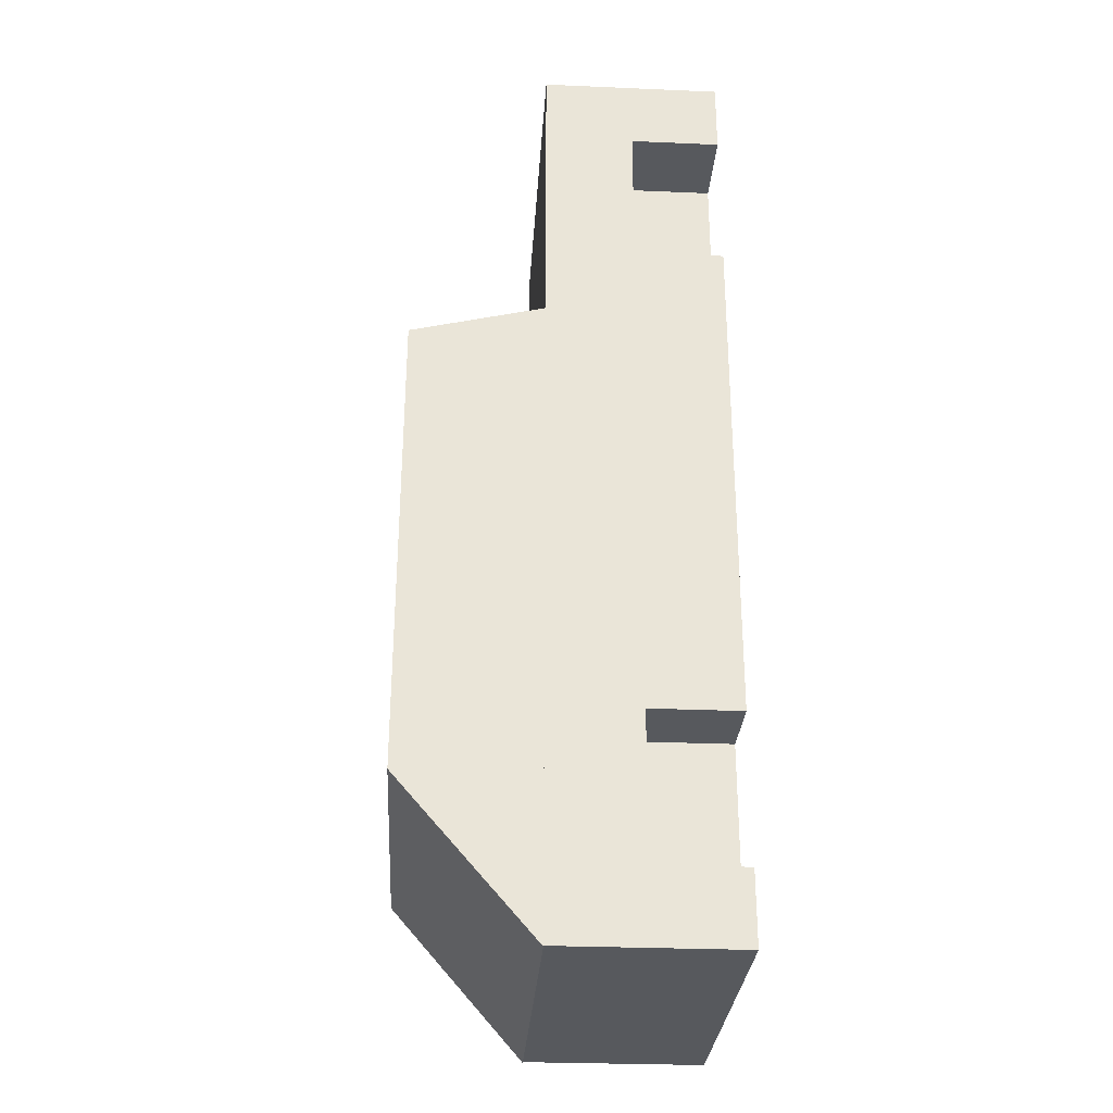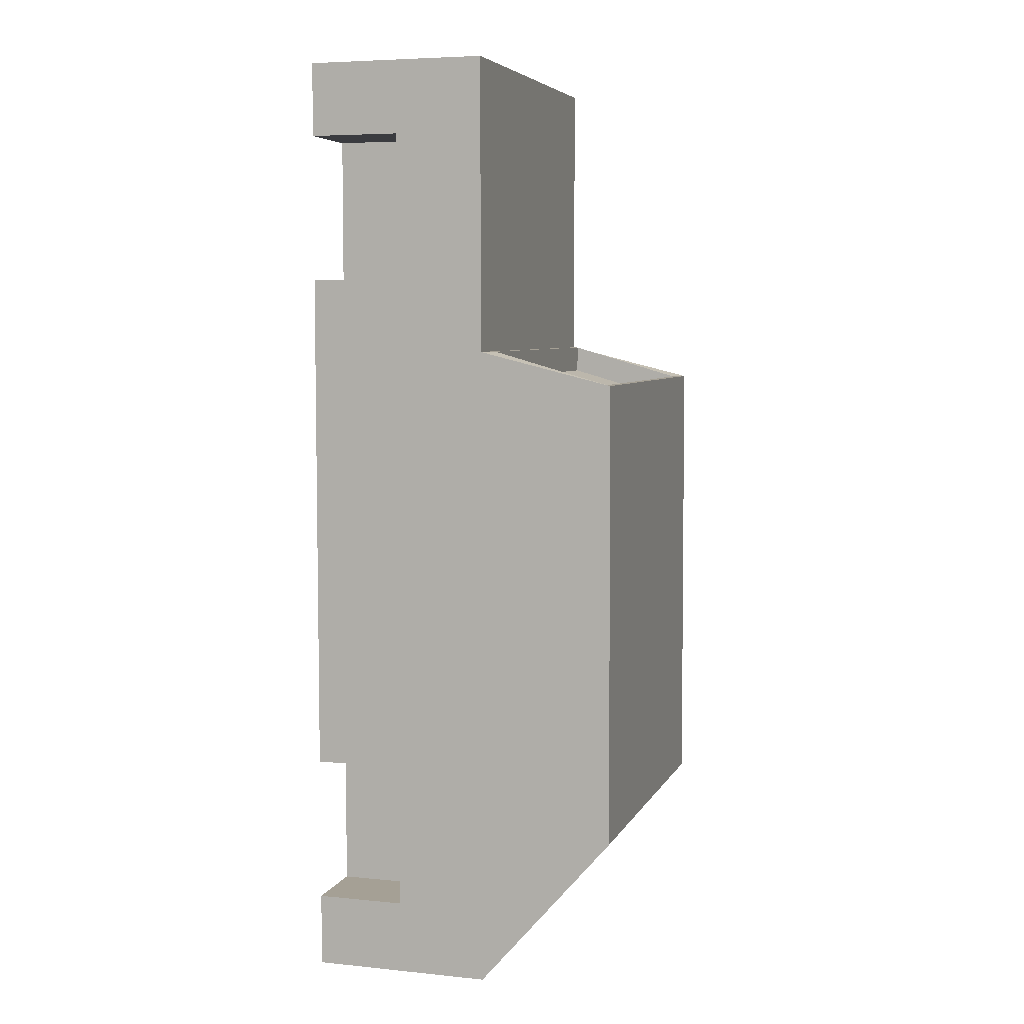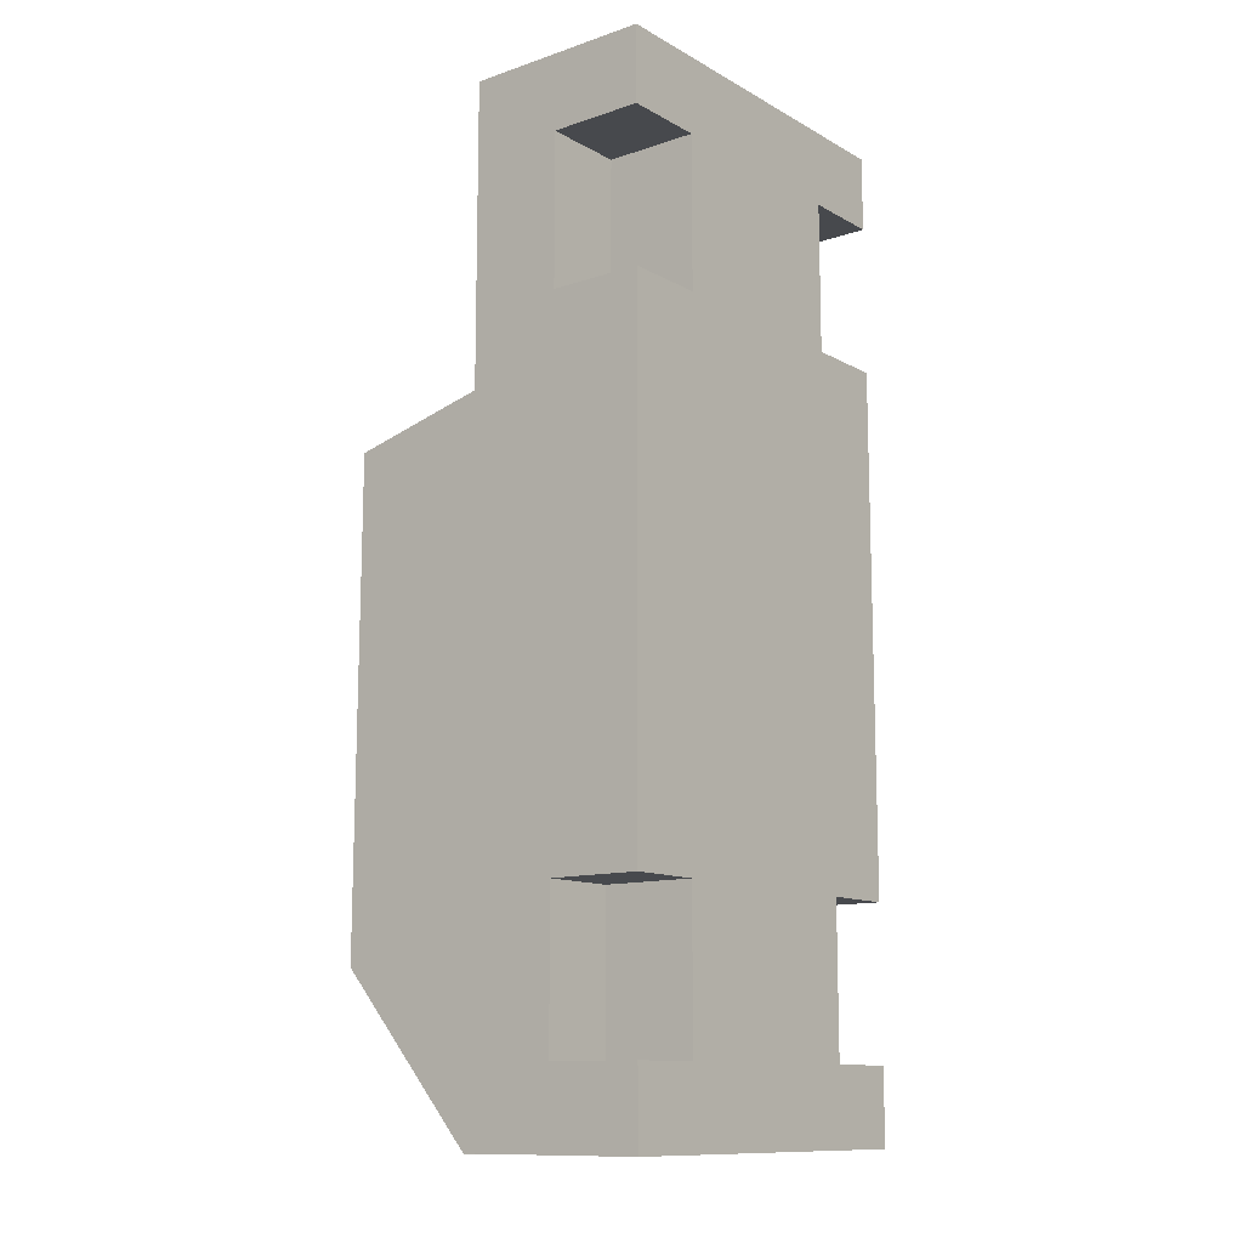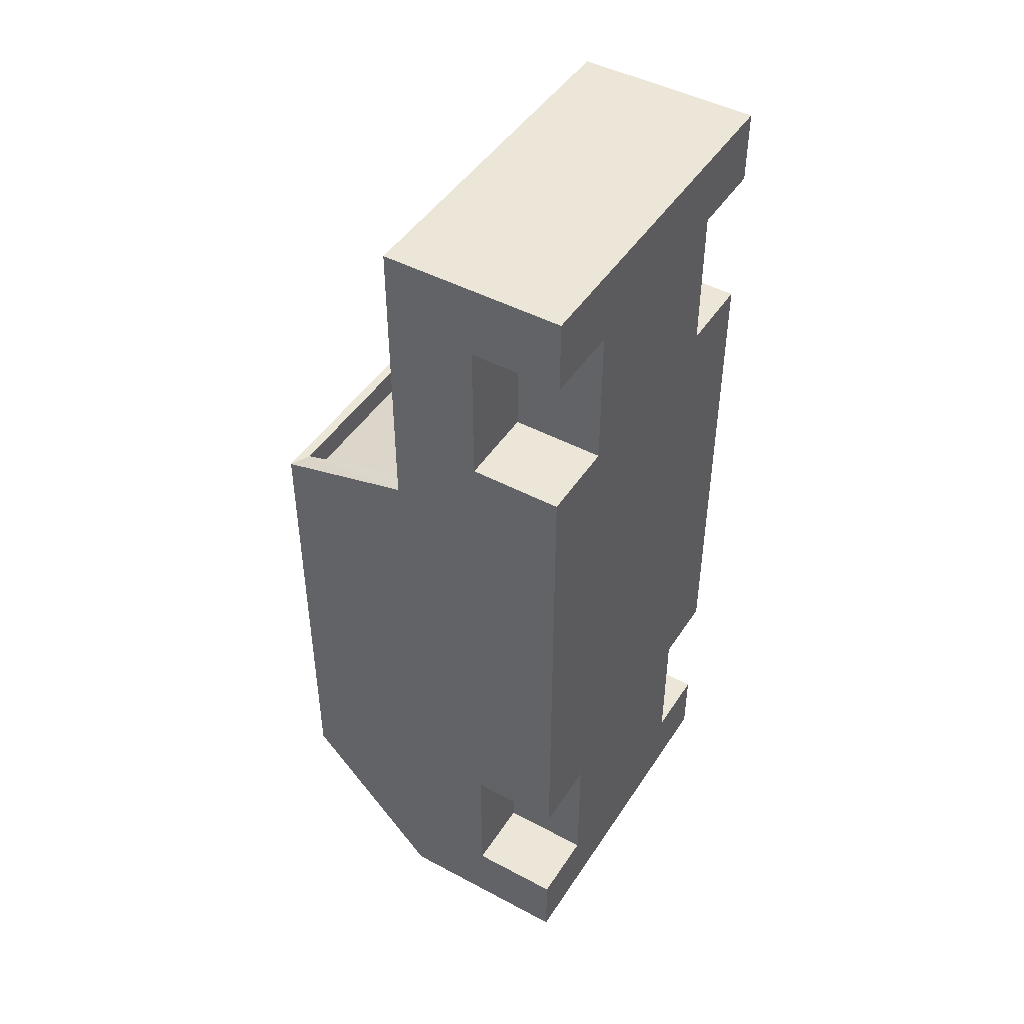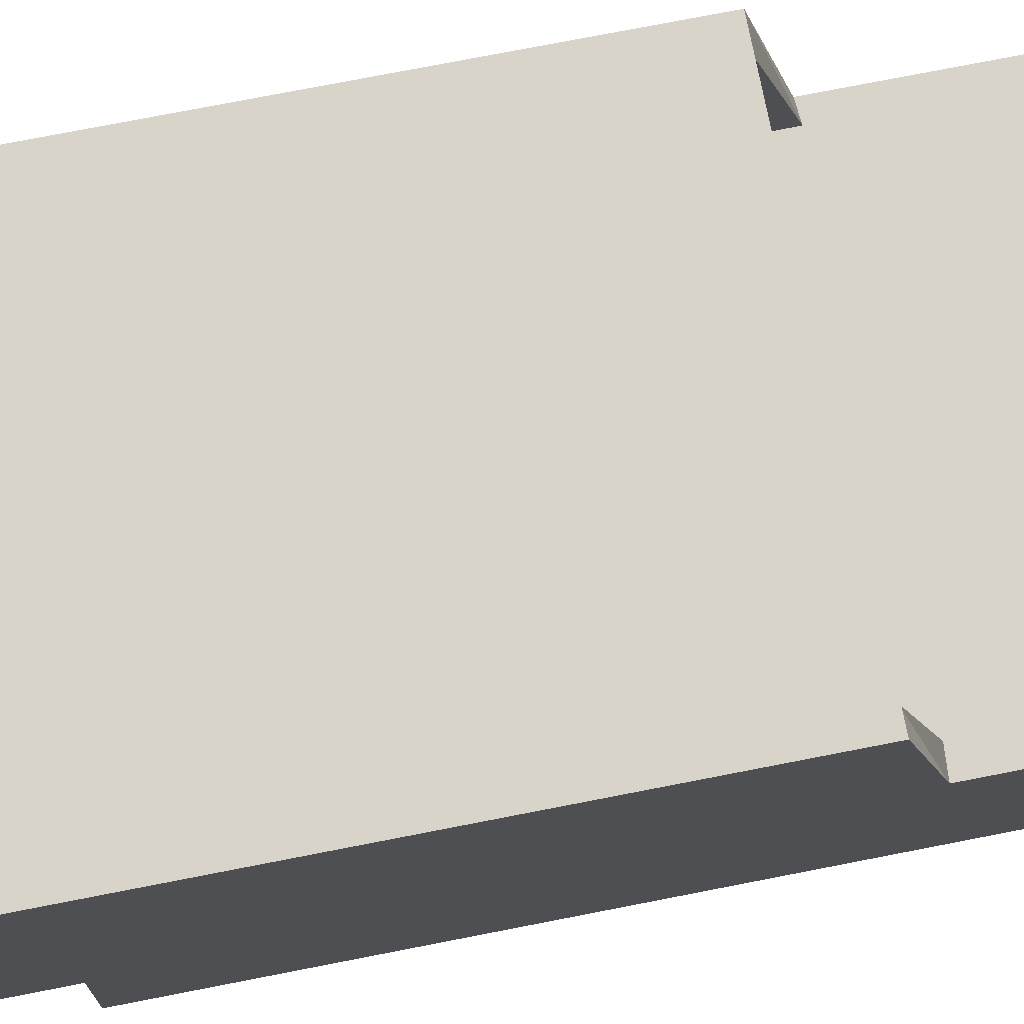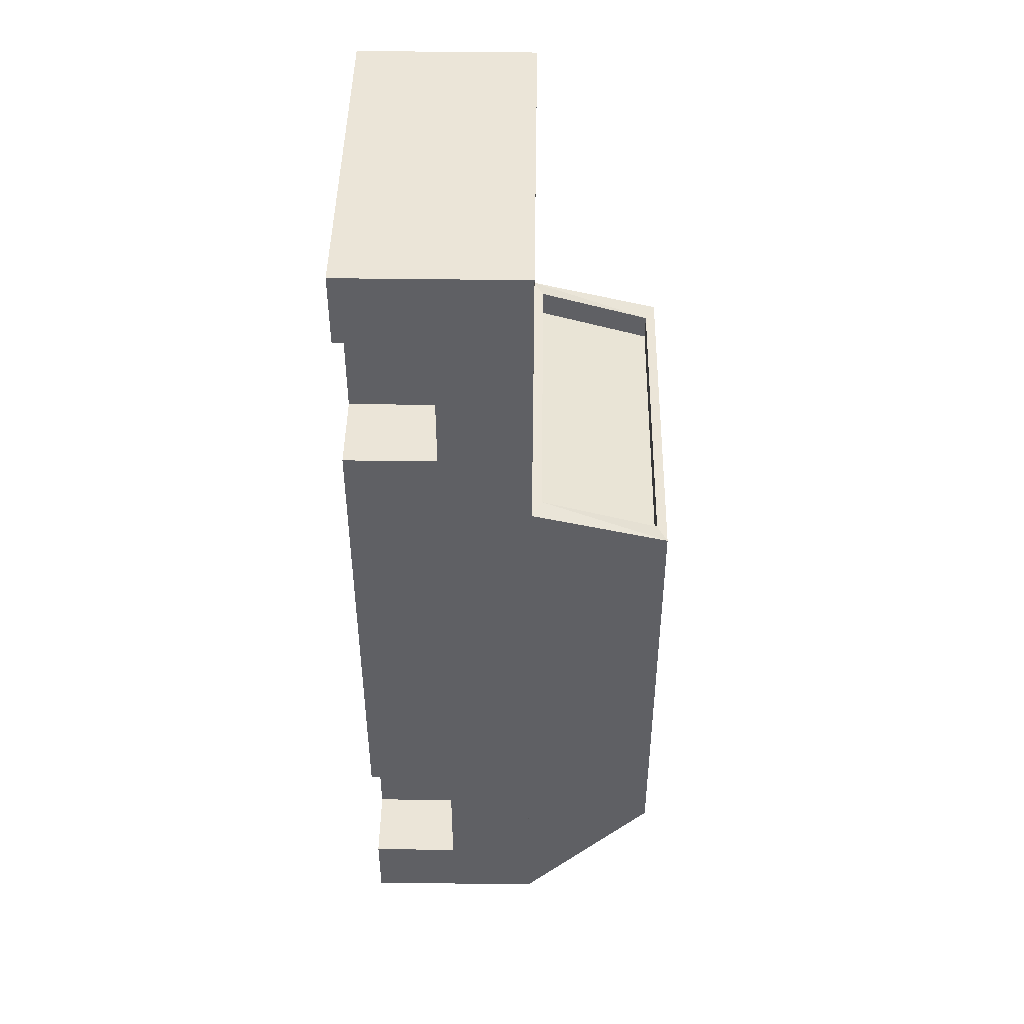
<metadata>
{"format":"obj","ext":"obj","renderer":"f3d","projection":"perspective","resolution":1024,"background":"white","views":[{"elev":-29.3,"azim":-93.6,"up":"+Z"},{"elev":5.9,"azim":107.0,"up":"+Z"},{"elev":-12.1,"azim":-51.8,"up":"+Z"},{"elev":46.3,"azim":-58.7,"up":"+Z"},{"elev":75.0,"azim":-101.1,"up":"+Y"},{"elev":45.9,"azim":90.9,"up":"+Z"}]}
</metadata>
<code>
o Cube.001
v 2.905 8.642 -5.114
v -2.905 8.642 -5.114
v -2.905 8.619 2.372
v 2.905 8.619 2.372
v 2.905 6.454 -7.633
v 2.905 6.454 2.905
v -2.905 6.454 2.905
v 2.595 6.609 2.905
v -2.595 6.609 2.905
v -2.905 6.454 -7.633
v 2.905 5.002 -7.621
v 2.905 3.549 -7.621
v -2.905 3.549 -7.621
v -2.905 5.002 -7.621
v 2.905 5.002 7.621
v 2.905 6.454 7.621
v -2.905 6.454 7.621
v -2.905 5.002 7.621
v -2.905 5.002 2.905
v -2.905 5.002 -2.905
v -2.905 5.002 -4.084
v -2.905 3.549 -4.084
v -2.905 3.549 -2.905
v -2.905 3.549 2.905
v -2.905 3.549 4.084
v -2.905 5.002 4.084
v -2.905 5.002 6.442
v -2.905 3.549 6.442
v -2.905 3.549 7.621
v 2.905 5.002 -6.442
v 2.905 3.549 -6.442
v 2.905 3.549 6.442
v 2.905 3.549 7.621
v -2.905 3.549 -6.442
v -2.905 6.454 -4.084
v -2.905 6.454 -5.263
v -2.905 6.454 -6.442
v -2.905 6.454 -7.621
v -2.905 5.002 -6.442
v -2.905 5.002 -5.263
v -2.905 5.002 5.263
v -2.905 6.454 6.442
v -2.905 6.454 5.263
v -2.905 6.454 4.084
v 2.905 5.002 -5.263
v 2.905 5.002 -4.084
v 2.905 5.002 -4.084
v 2.905 5.002 -5.263
v 2.905 5.002 -6.442
v 1.633 3.549 4.084
v 1.633 5.002 4.084
v 1.633 5.002 5.263
v 1.633 5.002 6.442
v 1.633 3.549 6.442
v 1.633 3.549 5.263
v 2.905 6.454 -7.621
v 2.905 5.002 6.442
v 2.905 6.454 -6.442
v 2.905 6.454 -4.084
v 2.905 6.454 -5.263
v -1.739 3.549 -4.084
v -1.739 5.002 -4.084
v -1.739 5.002 -5.263
v -1.739 5.002 -6.442
v -1.739 3.549 -6.442
v -1.739 3.549 -5.263
v 2.905 3.549 -4.084
v 1.739 3.549 -4.084
v 1.739 5.002 -4.084
v 2.905 3.549 -6.442
v 1.739 5.002 -6.442
v 1.739 3.549 -6.442
v 2.905 3.549 -2.905
v 2.905 3.549 -4.084
v 2.905 5.002 -2.905
v 2.905 5.002 2.905
v 2.905 5.002 4.084
v 2.905 3.549 4.084
v 2.905 3.549 2.905
v -1.633 3.549 5.263
v -1.633 3.549 6.442
v -1.633 5.002 6.442
v -1.633 5.002 5.263
v -1.633 5.002 4.084
v -1.633 3.549 4.084
v 1.739 5.002 -5.263
v 2.595 6.609 2.471
v -2.595 6.609 2.471
v 2.905 5.002 5.263
v 1.739 3.549 -5.263
v 2.595 8.464 1.939
v -2.595 8.464 1.939
v 2.595 8.464 2.372
v -2.595 8.464 2.372
v 2.905 6.454 6.442
v 2.905 6.454 5.263
v 2.905 6.454 4.084
f 2 3 4
f 1 4 6
f 6 8 9
f 7 3 2
f 5 10 2
f 12 13 14
f 16 17 18
f 23 24 20
f 28 29 18
f 31 12 11
f 32 33 29
f 34 13 12
f 7 26 44
f 45 46 47
f 30 45 48
f 52 54 55
f 11 14 38
f 15 18 29
f 39 14 13
f 57 15 33
f 38 10 5
f 63 64 66
f 67 68 69
f 70 49 71
f 75 76 73
f 31 30 49
f 46 74 67
f 61 65 72
f 81 83 80
f 47 86 48
f 25 85 84
f 34 65 64
f 22 21 62
f 28 27 82
f 9 8 87
f 85 81 54
f 39 63 40
f 77 51 50
f 57 32 54
f 57 52 89
f 90 71 86
f 41 83 82
f 24 23 79
f 91 92 88
f 4 93 8
f 7 9 94
f 3 94 93
f 94 9 88
f 94 92 91
f 93 91 87
f 97 44 43
f 46 45 60
f 1 2 4
f 5 1 6
f 7 6 9
f 10 7 2
f 1 5 2
f 11 12 14
f 15 16 18
f 26 19 24
f 20 21 22
f 22 23 20
f 24 25 26
f 19 20 24
f 27 28 18
f 30 31 11
f 28 32 29
f 31 34 12
f 35 36 37
f 43 44 26
f 10 35 37
f 42 43 27
f 7 10 37
f 37 38 14
f 14 39 37
f 40 21 37
f 20 19 7
f 26 41 43
f 27 18 17
f 17 42 27
f 7 37 20
f 21 20 37
f 37 39 40
f 27 43 41
f 19 26 7
f 48 45 47
f 49 30 48
f 55 50 51
f 52 53 54
f 55 51 52
f 56 11 38
f 33 15 29
f 34 39 13
f 32 57 33
f 60 58 56
f 38 37 36
f 59 60 56
f 38 36 35
f 5 59 56
f 38 35 10
f 5 56 38
f 66 61 62
f 62 63 66
f 64 65 66
f 47 67 69
f 72 70 71
f 73 74 46
f 78 79 76
f 76 77 78
f 46 75 73
f 79 73 76
f 70 31 49
f 47 46 67
f 68 61 72
f 85 80 83
f 81 82 83
f 83 84 85
f 49 48 86
f 47 69 86
f 86 71 49
f 26 25 84
f 39 34 64
f 61 22 62
f 81 28 82
f 88 9 87
f 50 85 54
f 21 40 63
f 39 64 63
f 63 62 21
f 78 77 50
f 53 57 54
f 77 89 52
f 57 53 52
f 52 51 77
f 86 69 68
f 68 90 86
f 72 71 90
f 82 27 41
f 41 26 84
f 84 83 41
f 74 73 23
f 79 78 25
f 25 24 79
f 23 22 74
f 73 79 23
f 87 91 88
f 6 4 8
f 3 7 94
f 4 3 93
f 92 94 88
f 93 94 91
f 8 93 87
f 43 42 95
f 17 16 95
f 95 96 43
f 97 6 7
f 7 44 97
f 42 17 95
f 96 97 43
f 6 97 77
f 60 59 5
f 96 95 57
f 60 5 6
f 97 96 77
f 16 15 57
f 57 89 96
f 77 76 6
f 75 46 60
f 45 30 58
f 11 56 30
f 58 60 45
f 95 16 57
f 76 75 6
f 96 89 77
f 56 58 30
f 6 75 60

</code>
